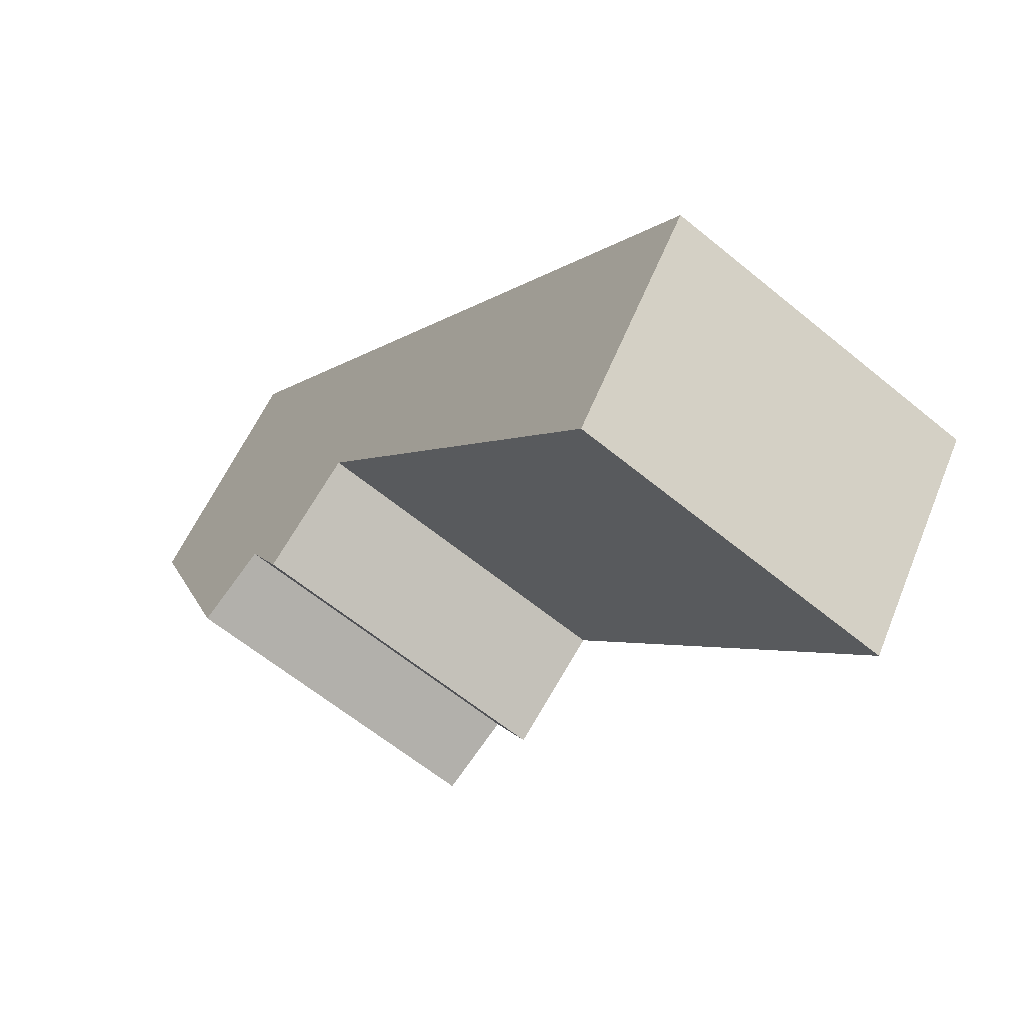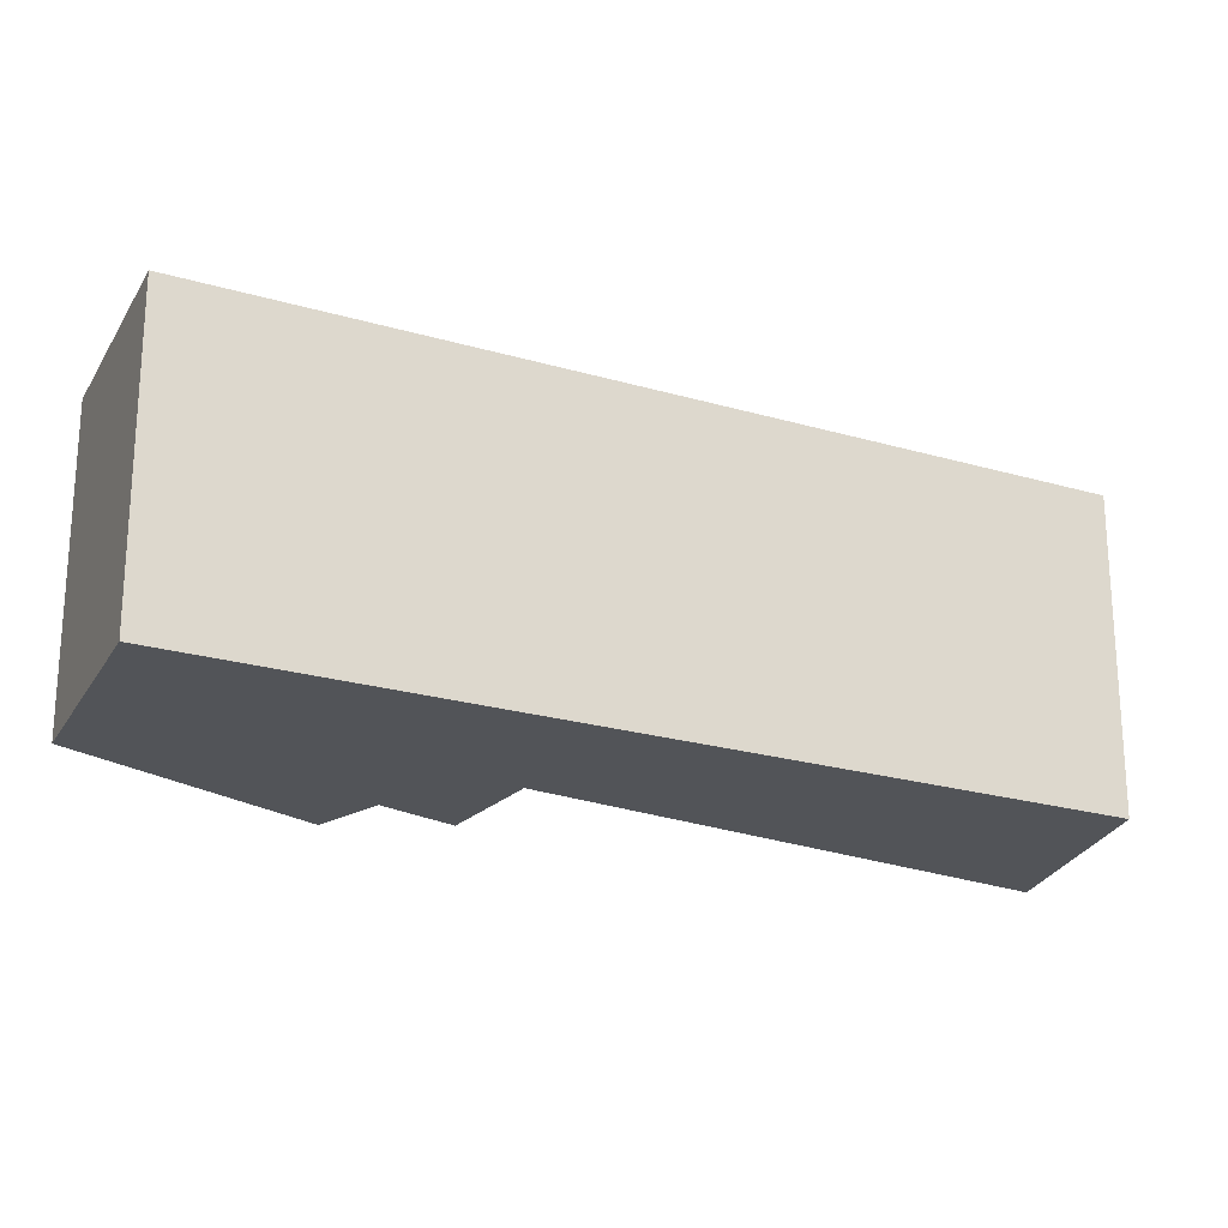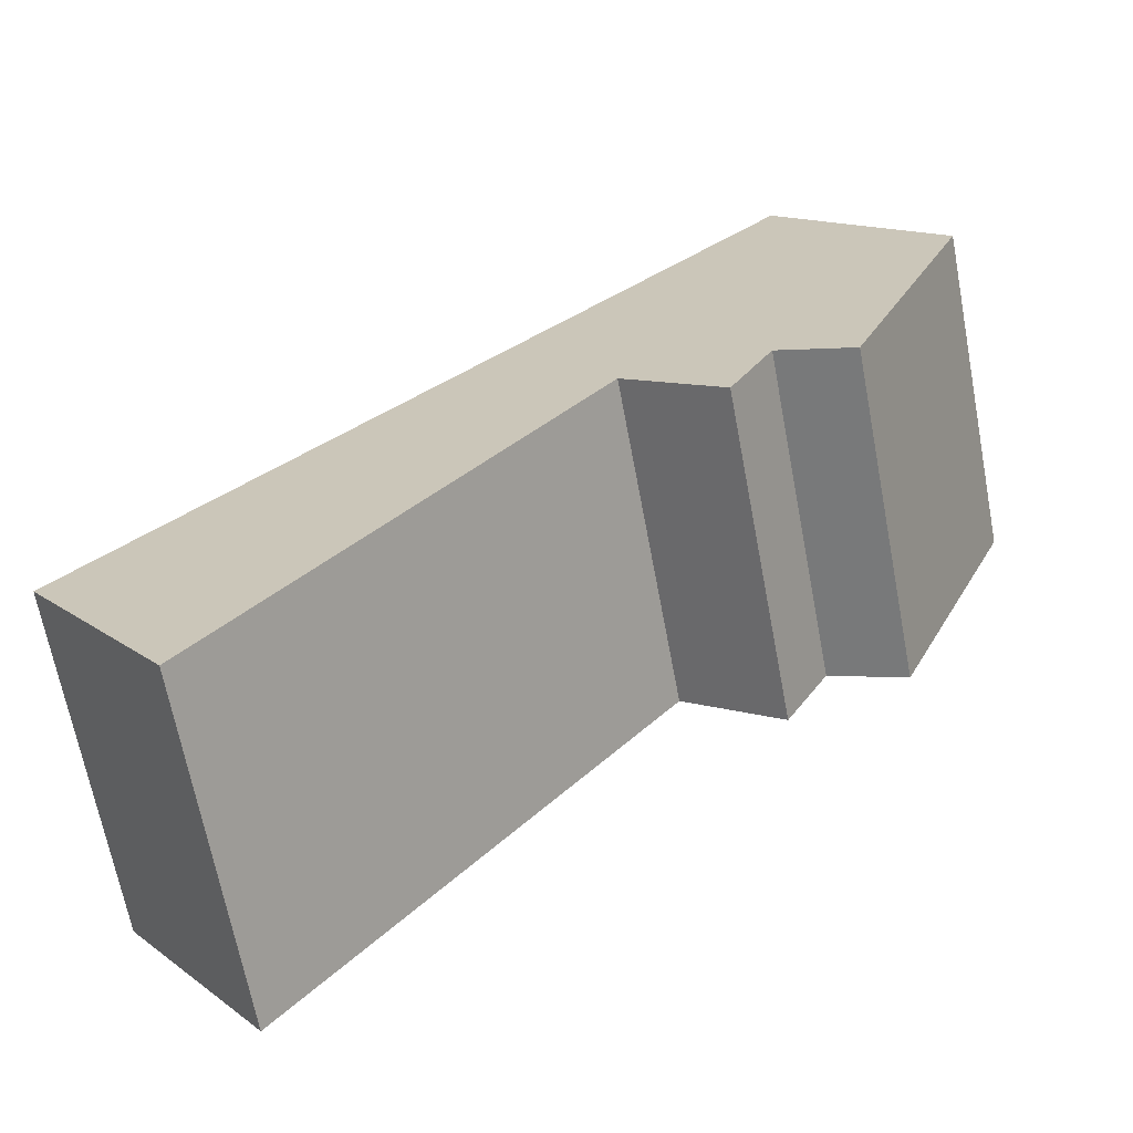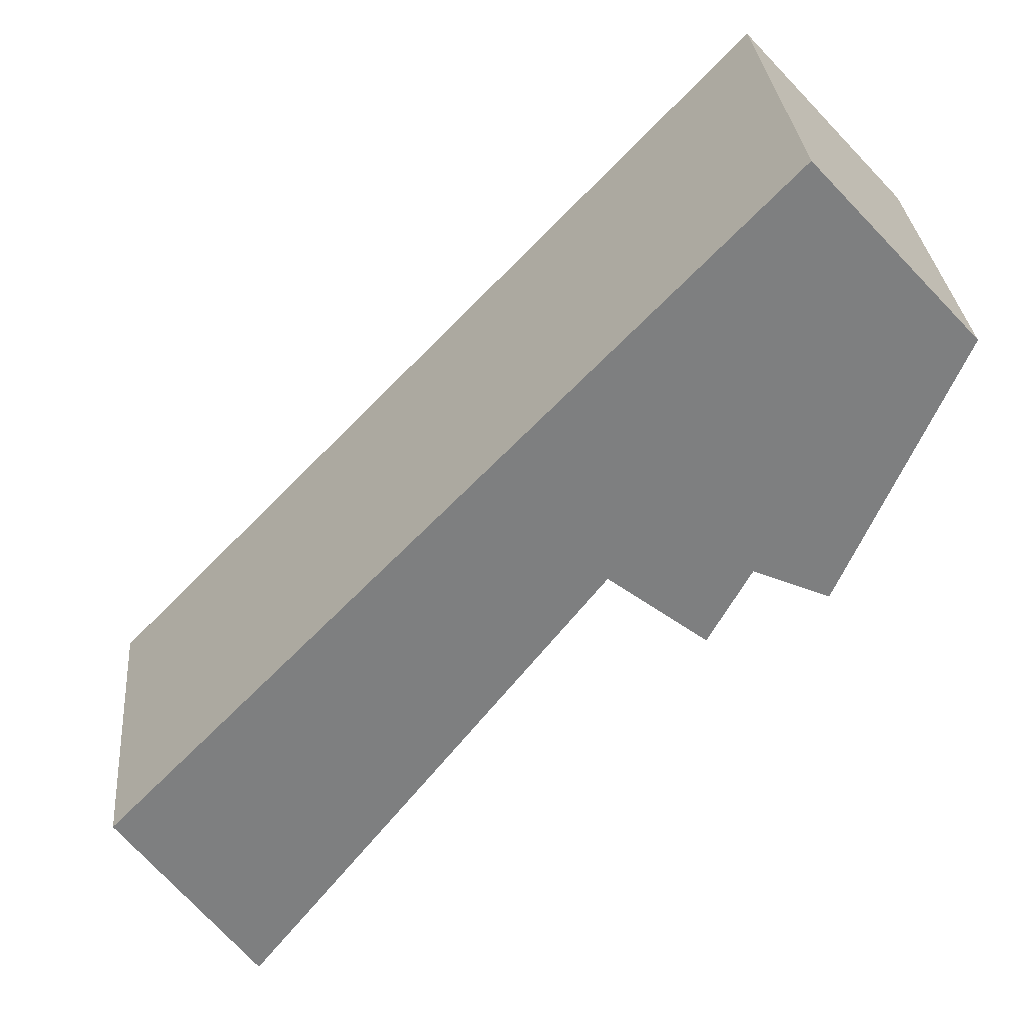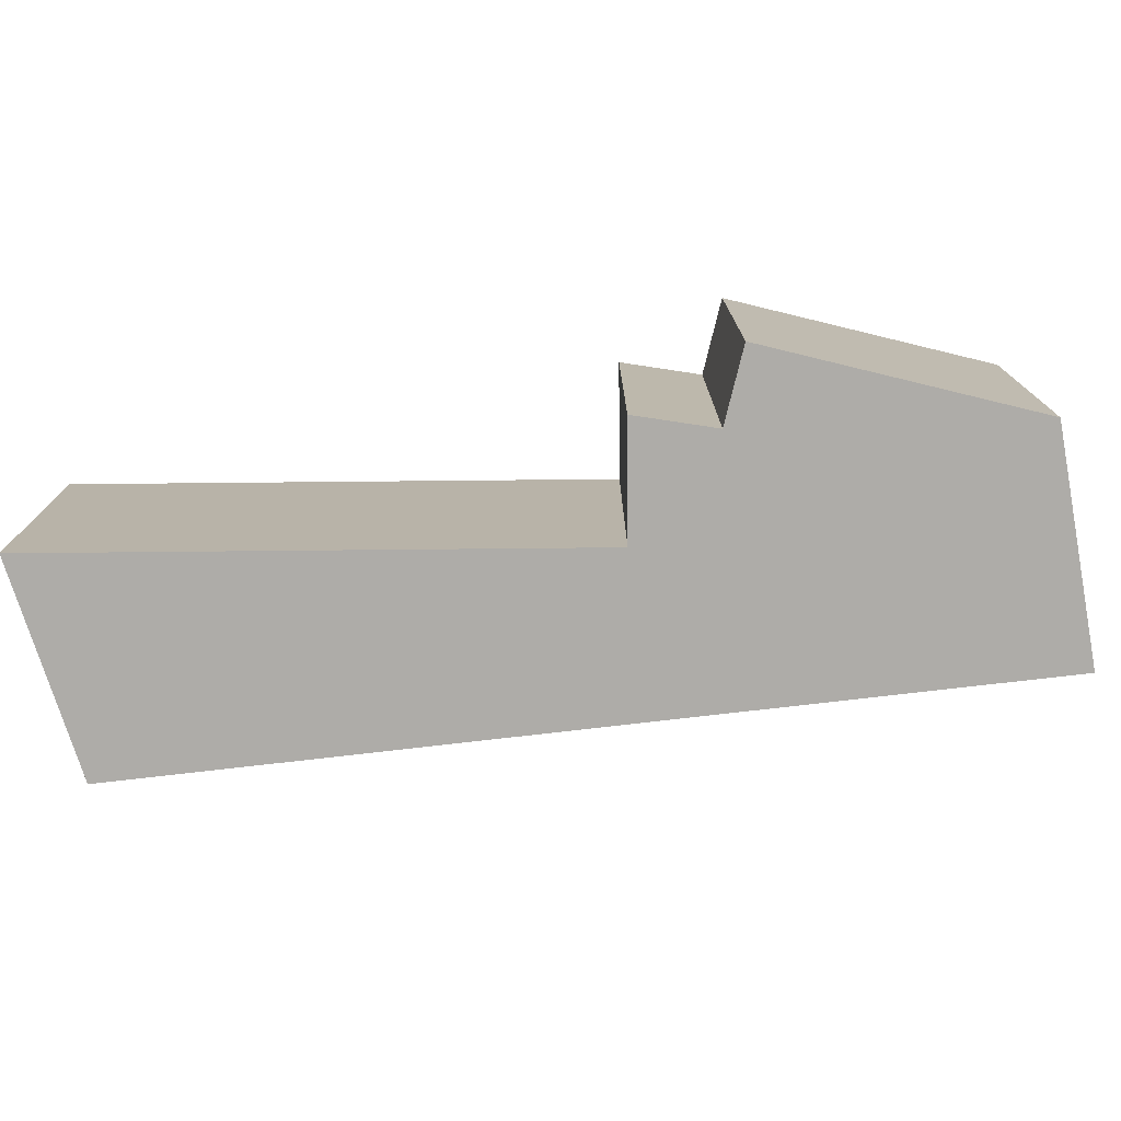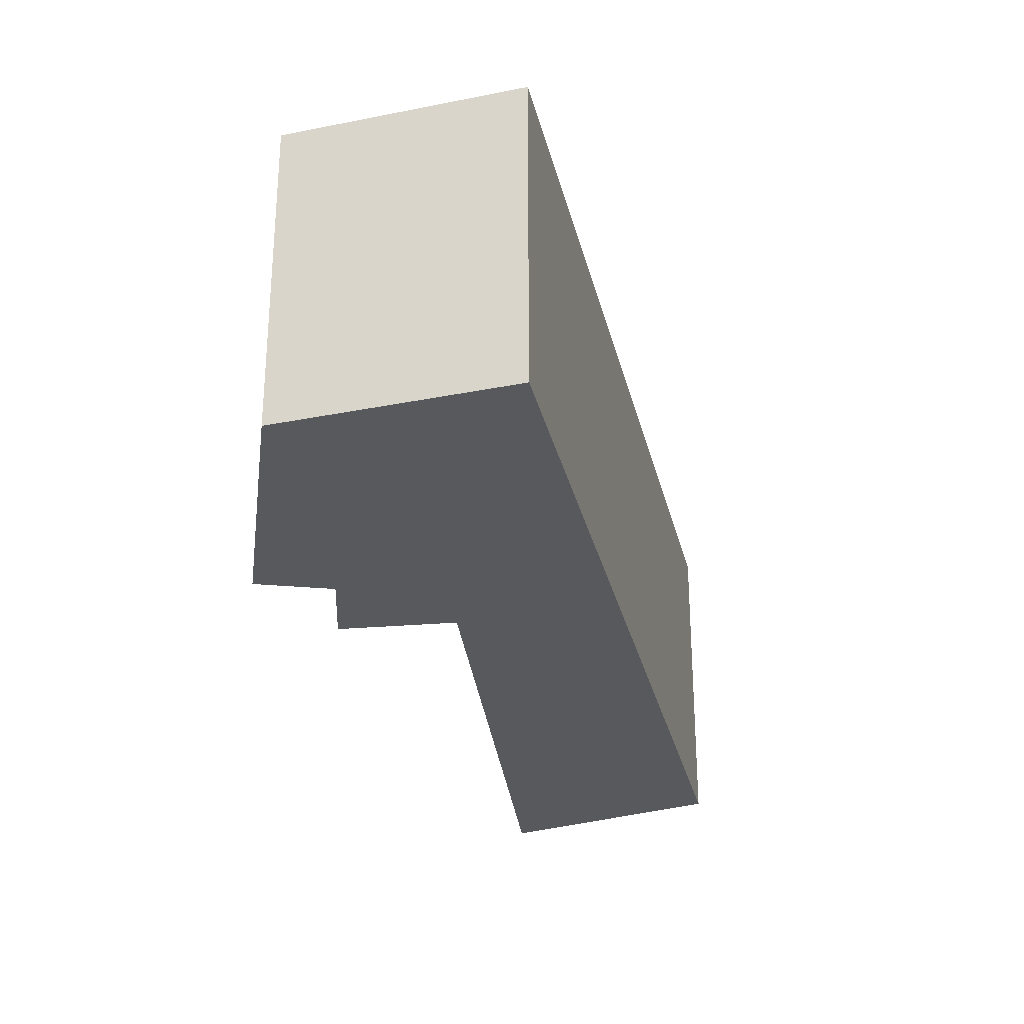
<metadata>
{"format":"obj","ext":"obj","renderer":"f3d","projection":"perspective","resolution":1024,"background":"white","views":[{"elev":-61.0,"azim":49.8,"up":"+Z"},{"elev":-23.1,"azim":19.6,"up":"+Y"},{"elev":-66.6,"azim":-169.3,"up":"+Z"},{"elev":30.7,"azim":175.1,"up":"+Z"},{"elev":-77.0,"azim":-127.3,"up":"+Y"},{"elev":-30.1,"azim":-31.0,"up":"+Y"}]}
</metadata>
<code>
v  1.989 3.35 -2.436
v  2.421 1.974e-16 -3.224
v  1.989 1.492e-16 -2.436
v  2.421 3.35 -3.224
v  7.058 3.35 -7.126
v  8.429 3.159e-16 -5.159
v  7.058 4.363e-16 -7.126
v  8.429 3.35 -5.159
v  1.216 3.35 -2.774
v  1.216 1.699e-16 -2.774
v  1.693 -1.13e-16 1.845
v  1.693 3.35 1.845
v  0 0 0
v  0 3.35 2.051e-16
v  3.422 3.35 -2.447
v  3.422 1.498e-16 -2.447
g defaultobject
f 1 2 3
f 2 1 4
f 5 6 7
f 6 5 8
f 9 3 10
f 3 9 1
f 8 11 6
f 11 8 12
f 12 13 11
f 13 12 14
f 14 10 13
f 10 14 9
f 15 7 16
f 7 15 5
f 8 14 12
f 14 8 15
f 14 15 1
f 15 8 5
f 4 1 15
f 9 14 1
f 4 16 2
f 16 4 15
f 2 16 3
f 13 6 11
f 6 13 16
f 16 13 3
f 3 13 10
f 6 16 7

</code>
